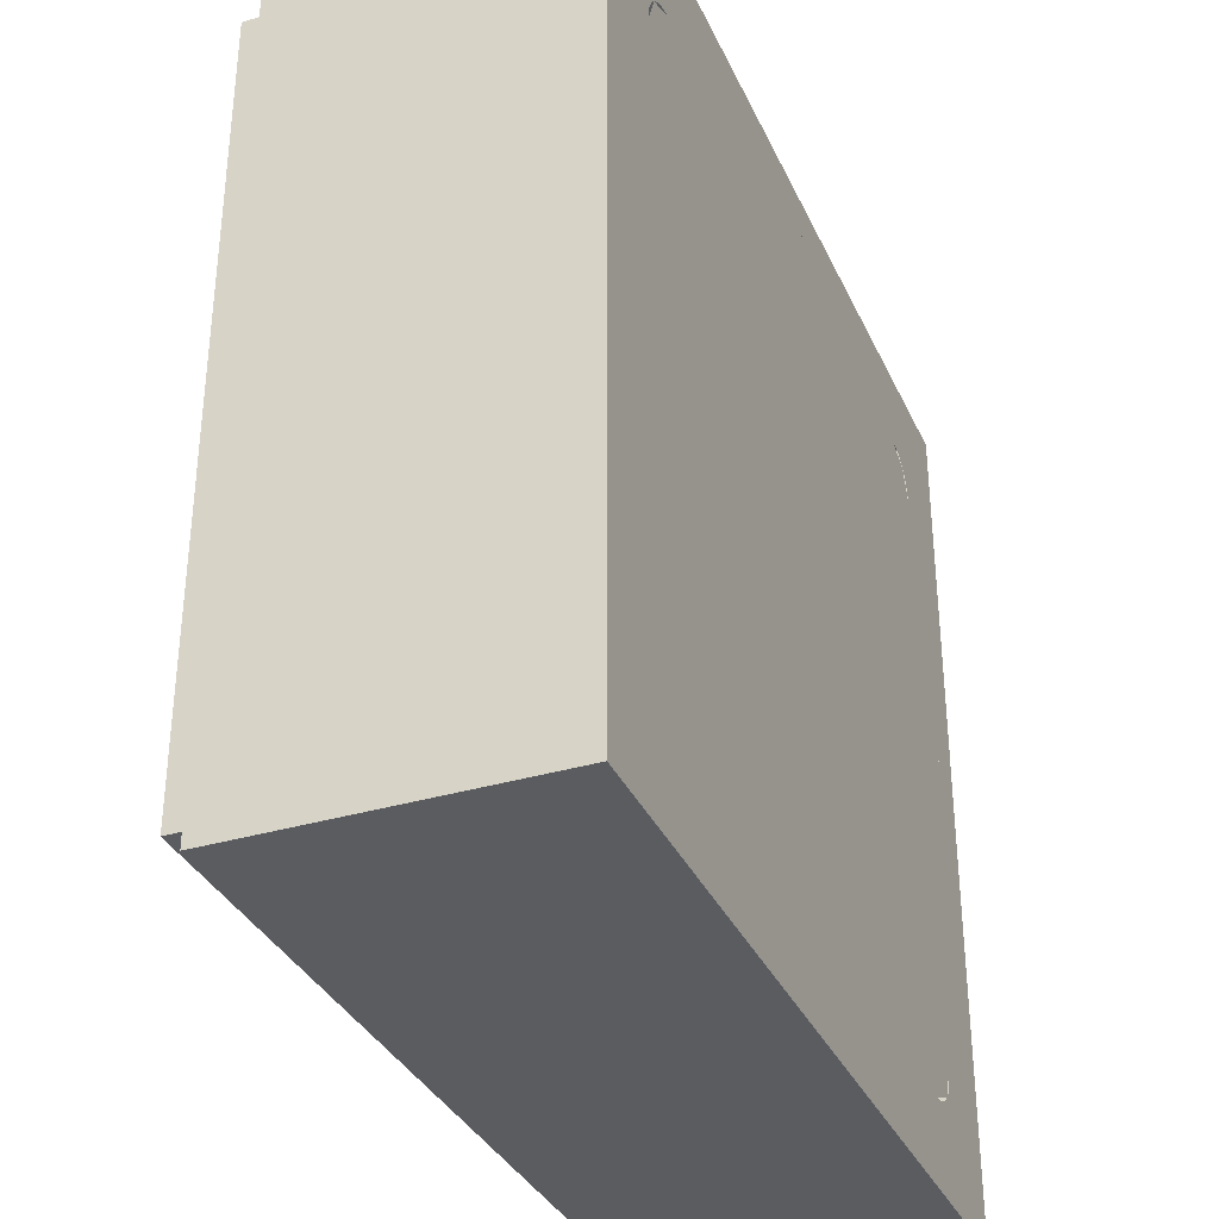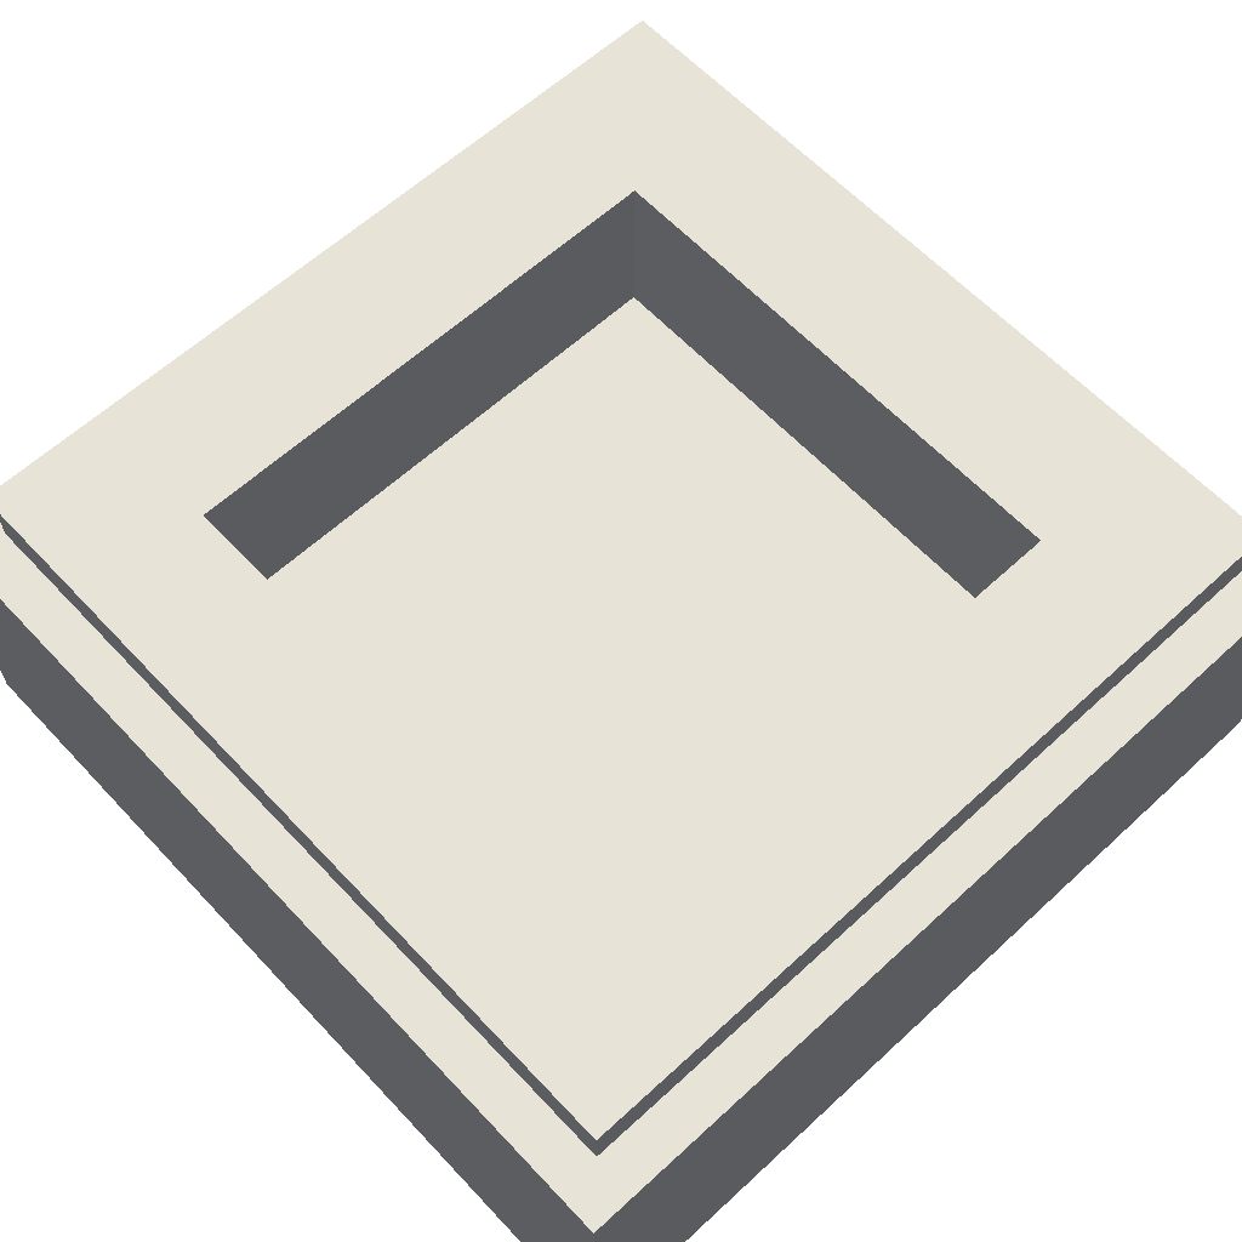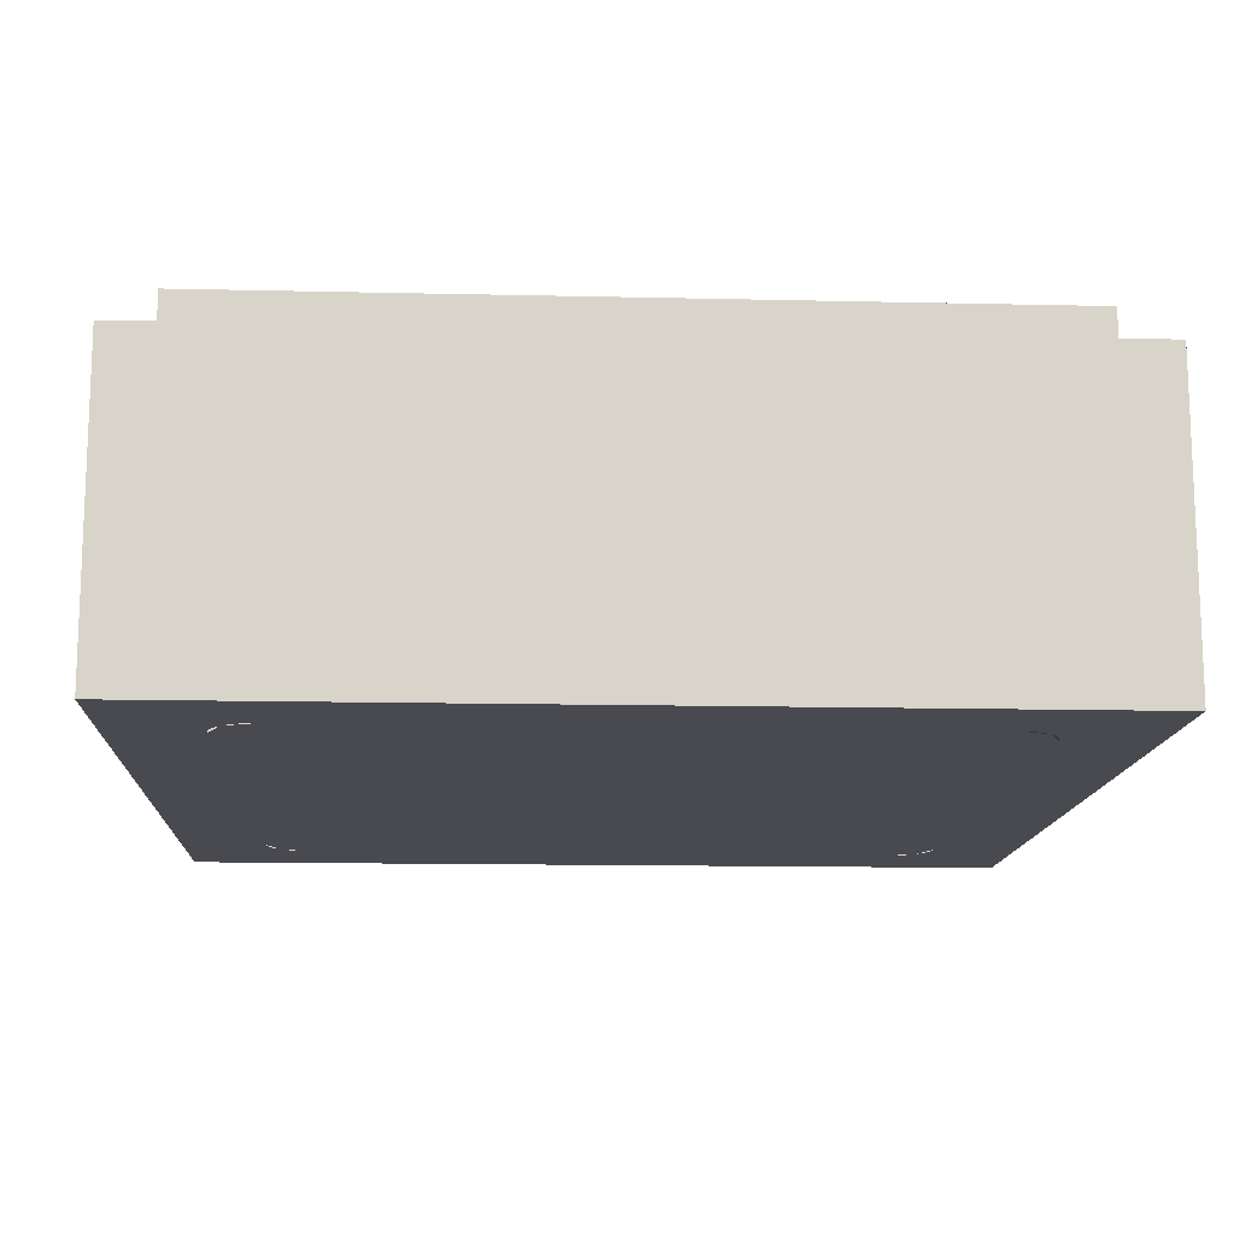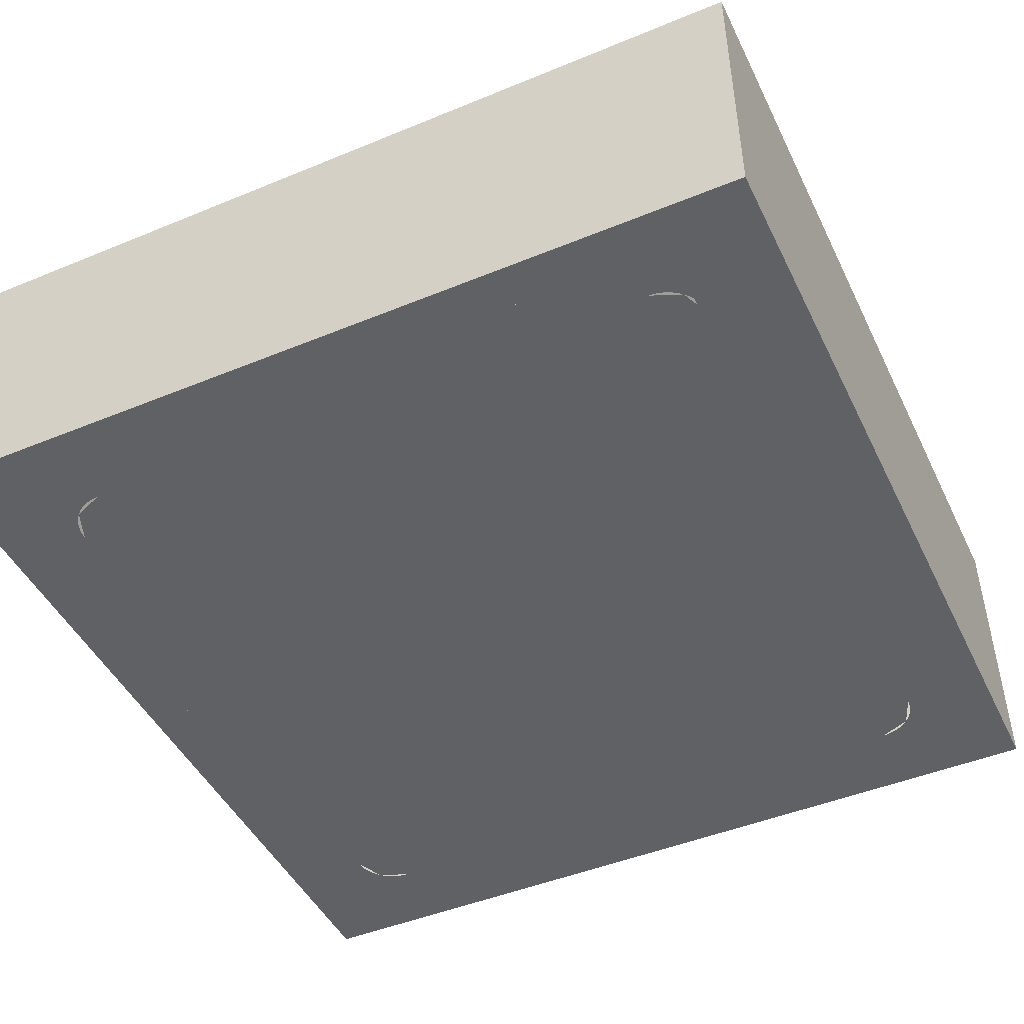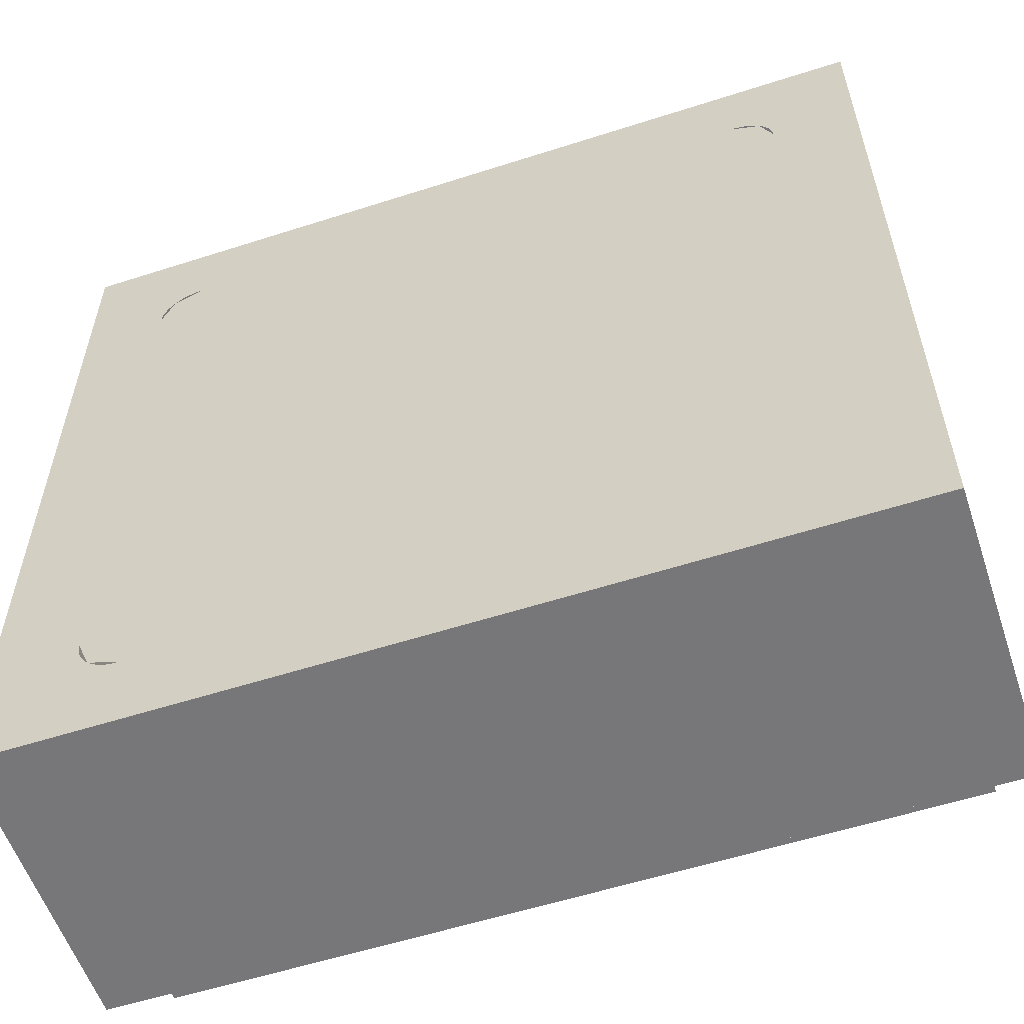
<metadata>
{"format":"obj","ext":"obj","renderer":"f3d","projection":"perspective","resolution":1024,"background":"white","views":[{"elev":-34.3,"azim":-68.0,"up":"+Z"},{"elev":61.9,"azim":-133.0,"up":"+Y"},{"elev":-13.5,"azim":-93.0,"up":"+Y"},{"elev":-46.6,"azim":25.1,"up":"+Y"},{"elev":-57.2,"azim":18.5,"up":"+Z"}]}
</metadata>
<code>
v -0.5 0.35 0.5
v -0.5 0 0.5
v 0.5 0 0.5
v 0.5 0.35 0.5
v -0.5 0.35 -0.5
v -0.5 0 -0.5
v -0.5 0 0.5
v -0.5 0.35 0.5
v 0.5 0.35 -0.5
v 0.5 0 -0.5
v -0.5 0 -0.5
v -0.5 0.35 -0.5
v 0.5 0.35 0.5
v 0.5 0 0.5
v 0.5 0 -0.5
v 0.5 0.35 -0.5
v -0.3 0.2 0.3
v 0.3 0.2 0.3
v 0.3 0.2 -0.3
v -0.3 0.2 -0.3
v -0.3 0.2 0.3
v -0.3 0.4 0.3
v 0.3 0.4 0.3
v 0.3 0.2 0.3
v -0.3 0.2 -0.3
v -0.3 0.4 -0.3
v -0.3 0.4 0.3
v -0.3 0.2 0.3
v 0.3 0.2 -0.3
v 0.3 0.4 -0.3
v -0.3 0.4 -0.3
v -0.3 0.2 -0.3
v 0.3 0.2 0.3
v 0.3 0.4 0.3
v 0.3 0.4 -0.3
v 0.3 0.2 -0.3
v -0.45 0.4 0.45
v -0.45 0.35 0.45
v 0.45 0.35 0.45
v 0.45 0.4 0.45
v -0.45 0.4 -0.45
v -0.45 0.35 -0.45
v -0.45 0.35 0.45
v -0.45 0.4 0.45
v 0.45 0.4 -0.45
v 0.45 0.35 -0.45
v -0.45 0.35 -0.45
v -0.45 0.4 -0.45
v 0.45 0.4 0.45
v 0.45 0.35 0.45
v 0.45 0.35 -0.45
v 0.45 0.4 -0.45
v 0.45 0.4 0.45
v 0.3 0.4 0.3
v -0.3 0.4 0.3
v -0.45 0.4 0.45
v -0.45 0.4 0.45
v -0.3 0.4 0.3
v -0.3 0.4 -0.3
v -0.45 0.4 -0.45
v -0.45 0.4 -0.45
v -0.3 0.4 -0.3
v 0.3 0.4 -0.3
v 0.45 0.4 -0.45
v 0.45 0.4 -0.45
v 0.3 0.4 -0.3
v 0.3 0.4 0.3
v 0.45 0.4 0.45
v 0.5 0.35 0.5
v 0.45 0.35 0.45
v -0.45 0.35 0.45
v -0.5 0.35 0.5
v -0.5 0.35 0.5
v -0.45 0.35 0.45
v -0.45 0.35 -0.45
v -0.5 0.35 -0.5
v -0.5 0.35 -0.5
v -0.45 0.35 -0.45
v 0.45 0.35 -0.45
v 0.5 0.35 -0.5
v 0.5 0.35 -0.5
v 0.45 0.35 -0.45
v 0.45 0.35 0.45
v 0.5 0.35 0.5
v -0.5 0 0.5
v -0.45 0 0.45
v 0.45 0 0.45
v 0.5 0 0.5
v -0.5 0 -0.5
v -0.45 0 -0.45
v -0.45 0 0.45
v -0.5 0 0.5
v 0.5 0 -0.5
v 0.45 0 -0.45
v -0.45 0 -0.45
v -0.5 0 -0.5
v 0.5 0 0.5
v 0.45 0 0.45
v 0.45 0 -0.45
v 0.5 0 -0.5
v -0.45 0 0.45
v -0.4207 0 0.4207
v -0.45 0 0.35
v -0.45 0 0.45
v -0.35 0 0.45
v -0.4207 0 0.4207
v 0.45 0 0.45
v 0.4207 0 0.4207
v 0.35 0 0.45
v 0.45 0 0.45
v 0.45 0 0.35
v 0.4207 0 0.4207
v 0.45 0 -0.45
v 0.4207 0 -0.4207
v 0.45 0 -0.35
v 0.45 0 -0.45
v 0.35 0 -0.45
v 0.4207 0 -0.4207
v -0.45 0 -0.45
v -0.4207 0 -0.4207
v -0.35 0 -0.45
v -0.45 0 -0.45
v -0.45 0 -0.35
v -0.4207 0 -0.4207
v -0.35 0 0.4
v 0.35 0 0.4
v 0.35 0 0.45
v -0.35 0 0.45
v -0.4 0 -0.35
v -0.4 0 0.35
v -0.45 0 0.35
v -0.45 0 -0.35
v 0.35 0 -0.4
v -0.35 0 -0.4
v -0.35 0 -0.45
v 0.35 0 -0.45
v 0.4 0 0.35
v 0.4 0 -0.35
v 0.45 0 -0.35
v 0.45 0 0.35
v 0.35 0 0.35
v 0.4 0 0.35
v 0.3854 0 0.3854
v 0.35 0 0.35
v 0.3854 0 0.3854
v 0.35 0 0.4
v -0.35 0 0.35
v -0.35 0 0.4
v -0.3854 0 0.3854
v -0.35 0 0.35
v -0.3854 0 0.3854
v -0.4 0 0.35
v -0.35 0 -0.35
v -0.4 0 -0.35
v -0.3854 0 -0.3854
v -0.35 0 -0.35
v -0.3854 0 -0.3854
v -0.35 0 -0.4
v 0.35 0 -0.35
v 0.35 0 -0.4
v 0.3854 0 -0.3854
v 0.35 0 -0.35
v 0.3854 0 -0.3854
v 0.4 0 -0.35
v -0.05 0 0.3
v 0.05 0 0.3
v 0.35 0 0.4
v -0.35 0 0.4
v 0.4 0 0.35
v 0.35 0 0.35
v 0.3 0 0.3
v 0.3 0 0.05
v 0.05 0 0.3
v 0.3 0 0.3
v 0.35 0 0.35
v 0.35 0 0.4
v 0.05 0 0.3
v 0.05 0 0.05
v 0.3 0 0.05
v 0.3 0 0.3
v 0.05 0 -0.05
v 0.05 0 -0.3
v 0.3 0 -0.3
v 0.3 0 -0.05
v -0.3 0 -0.05
v -0.3 0 -0.3
v -0.05 0 -0.3
v -0.05 0 -0.05
v -0.3 0 0.3
v -0.3 0 0.05
v -0.05 0 0.05
v -0.05 0 0.3
v -0.05 0 0.05
v 0.05 0 0.05
v 0.05 0 0.3
v -0.05 0 0.3
v -0.3 0 -0.05
v -0.3 0 0.05
v -0.4 0 0.35
v -0.4 0 -0.35
v -0.35 0 0.4
v -0.35 0 0.35
v -0.3 0 0.3
v -0.05 0 0.3
v -0.3 0 0.05
v -0.3 0 0.3
v -0.35 0 0.35
v -0.4 0 0.35
v -0.05 0 -0.05
v -0.05 0 0.05
v -0.3 0 0.05
v -0.3 0 -0.05
v 0.05 0 -0.3
v -0.05 0 -0.3
v -0.35 0 -0.4
v 0.35 0 -0.4
v -0.4 0 -0.35
v -0.35 0 -0.35
v -0.3 0 -0.3
v -0.3 0 -0.05
v -0.05 0 -0.3
v -0.3 0 -0.3
v -0.35 0 -0.35
v -0.35 0 -0.4
v 0.05 0 -0.05
v -0.05 0 -0.05
v -0.05 0 -0.3
v 0.05 0 -0.3
v 0.3 0 0.05
v 0.3 0 -0.05
v 0.4 0 -0.35
v 0.4 0 0.35
v 0.35 0 -0.4
v 0.35 0 -0.35
v 0.3 0 -0.3
v 0.05 0 -0.3
v 0.3 0 -0.05
v 0.3 0 -0.3
v 0.35 0 -0.35
v 0.4 0 -0.35
v 0.05 0 0.05
v 0.05 0 -0.05
v 0.3 0 -0.05
v 0.3 0 0.05
v -0.05 0 -0.05
v 0.05 0 -0.05
v 0.05 0 0.05
v -0.05 0 0.05
v 0.45 0 0.35
v 0.4491 0 0.363
v 0.3996 0 0.3565
v 0.4 0 0.35
v 0.4491 0 0.363
v 0.4466 0 0.3759
v 0.3983 0 0.3629
v 0.3996 0 0.3565
v 0.4466 0 0.3759
v 0.4424 0 0.3883
v 0.3962 0 0.3691
v 0.3983 0 0.3629
v 0.4424 0 0.3883
v 0.4366 0 0.4
v 0.3933 0 0.375
v 0.3962 0 0.3691
v 0.4366 0 0.4
v 0.4293 0 0.4109
v 0.3897 0 0.3804
v 0.3933 0 0.375
v 0.4293 0 0.4109
v 0.4207 0 0.4207
v 0.3854 0 0.3854
v 0.3897 0 0.3804
v 0.4207 0 0.4207
v 0.4109 0 0.4293
v 0.3804 0 0.3897
v 0.3854 0 0.3854
v 0.4109 0 0.4293
v 0.4 0 0.4366
v 0.375 0 0.3933
v 0.3804 0 0.3897
v 0.4 0 0.4366
v 0.3883 0 0.4424
v 0.3691 0 0.3962
v 0.375 0 0.3933
v 0.3883 0 0.4424
v 0.3759 0 0.4466
v 0.3629 0 0.3983
v 0.3691 0 0.3962
v 0.3759 0 0.4466
v 0.363 0 0.4491
v 0.3565 0 0.3996
v 0.3629 0 0.3983
v 0.363 0 0.4491
v 0.35 0 0.45
v 0.35 0 0.4
v 0.3565 0 0.3996
v -0.35 0 0.45
v -0.363 0 0.4491
v -0.3565 0 0.3996
v -0.35 0 0.4
v -0.363 0 0.4491
v -0.3759 0 0.4466
v -0.3629 0 0.3983
v -0.3565 0 0.3996
v -0.3759 0 0.4466
v -0.3883 0 0.4424
v -0.3691 0 0.3962
v -0.3629 0 0.3983
v -0.3883 0 0.4424
v -0.4 0 0.4366
v -0.375 0 0.3933
v -0.3691 0 0.3962
v -0.4 0 0.4366
v -0.4109 0 0.4293
v -0.3804 0 0.3897
v -0.375 0 0.3933
v -0.4109 0 0.4293
v -0.4207 0 0.4207
v -0.3854 0 0.3854
v -0.3804 0 0.3897
v -0.4207 0 0.4207
v -0.4293 0 0.4109
v -0.3897 0 0.3804
v -0.3854 0 0.3854
v -0.4293 0 0.4109
v -0.4366 0 0.4
v -0.3933 0 0.375
v -0.3897 0 0.3804
v -0.4366 0 0.4
v -0.4424 0 0.3883
v -0.3962 0 0.3691
v -0.3933 0 0.375
v -0.4424 0 0.3883
v -0.4466 0 0.3759
v -0.3983 0 0.3629
v -0.3962 0 0.3691
v -0.4466 0 0.3759
v -0.4491 0 0.363
v -0.3996 0 0.3565
v -0.3983 0 0.3629
v -0.4491 0 0.363
v -0.45 0 0.35
v -0.4 0 0.35
v -0.3996 0 0.3565
v -0.45 0 -0.35
v -0.4491 0 -0.363
v -0.3996 0 -0.3565
v -0.4 0 -0.35
v -0.4491 0 -0.363
v -0.4466 0 -0.3759
v -0.3983 0 -0.3629
v -0.3996 0 -0.3565
v -0.4466 0 -0.3759
v -0.4424 0 -0.3883
v -0.3962 0 -0.3691
v -0.3983 0 -0.3629
v -0.4424 0 -0.3883
v -0.4366 0 -0.4
v -0.3933 0 -0.375
v -0.3962 0 -0.3691
v -0.4366 0 -0.4
v -0.4293 0 -0.4109
v -0.3897 0 -0.3804
v -0.3933 0 -0.375
v -0.4293 0 -0.4109
v -0.4207 0 -0.4207
v -0.3854 0 -0.3854
v -0.3897 0 -0.3804
v -0.4207 0 -0.4207
v -0.4109 0 -0.4293
v -0.3804 0 -0.3897
v -0.3854 0 -0.3854
v -0.4109 0 -0.4293
v -0.4 0 -0.4366
v -0.375 0 -0.3933
v -0.3804 0 -0.3897
v -0.4 0 -0.4366
v -0.3883 0 -0.4424
v -0.3691 0 -0.3962
v -0.375 0 -0.3933
v -0.3883 0 -0.4424
v -0.3759 0 -0.4466
v -0.3629 0 -0.3983
v -0.3691 0 -0.3962
v -0.3759 0 -0.4466
v -0.363 0 -0.4491
v -0.3565 0 -0.3996
v -0.3629 0 -0.3983
v -0.363 0 -0.4491
v -0.35 0 -0.45
v -0.35 0 -0.4
v -0.3565 0 -0.3996
v 0.35 0 -0.45
v 0.363 0 -0.4491
v 0.3565 0 -0.3996
v 0.35 0 -0.4
v 0.363 0 -0.4491
v 0.3759 0 -0.4466
v 0.3629 0 -0.3983
v 0.3565 0 -0.3996
v 0.3759 0 -0.4466
v 0.3883 0 -0.4424
v 0.3691 0 -0.3962
v 0.3629 0 -0.3983
v 0.3883 0 -0.4424
v 0.4 0 -0.4366
v 0.375 0 -0.3933
v 0.3691 0 -0.3962
v 0.4 0 -0.4366
v 0.4109 0 -0.4293
v 0.3804 0 -0.3897
v 0.375 0 -0.3933
v 0.4109 0 -0.4293
v 0.4207 0 -0.4207
v 0.3854 0 -0.3854
v 0.3804 0 -0.3897
v 0.4207 0 -0.4207
v 0.4293 0 -0.4109
v 0.3897 0 -0.3804
v 0.3854 0 -0.3854
v 0.4293 0 -0.4109
v 0.4366 0 -0.4
v 0.3933 0 -0.375
v 0.3897 0 -0.3804
v 0.4366 0 -0.4
v 0.4424 0 -0.3883
v 0.3962 0 -0.3691
v 0.3933 0 -0.375
v 0.4424 0 -0.3883
v 0.4466 0 -0.3759
v 0.3983 0 -0.3629
v 0.3962 0 -0.3691
v 0.4466 0 -0.3759
v 0.4491 0 -0.363
v 0.3996 0 -0.3565
v 0.3983 0 -0.3629
v 0.4491 0 -0.363
v 0.45 0 -0.35
v 0.4 0 -0.35
v 0.3996 0 -0.3565
g mesh1788973
f 1 2 3
f 3 4 1
f 5 6 7
f 7 8 5
f 9 10 11
f 11 12 9
f 13 14 15
f 15 16 13
g mesh1788975
f 17 18 19
f 19 20 17
f 21 22 23
f 23 24 21
f 25 26 27
f 27 28 25
f 29 30 31
f 31 32 29
f 33 34 35
f 35 36 33
g mesh1788977
f 37 38 39
f 39 40 37
f 41 42 43
f 43 44 41
f 45 46 47
f 47 48 45
f 49 50 51
f 51 52 49
g mesh1788979
f 53 54 55
f 55 56 53
f 57 58 59
f 59 60 57
f 61 62 63
f 63 64 61
f 65 66 67
f 67 68 65
g mesh1788980
f 69 70 71
f 71 72 69
f 73 74 75
f 75 76 73
f 77 78 79
f 79 80 77
f 81 82 83
f 83 84 81
f 85 86 87
f 87 88 85
f 89 90 91
f 91 92 89
f 93 94 95
f 95 96 93
f 97 98 99
f 99 100 97
g mesh1788982
f 101 103 102
f 104 106 105
g mesh1788984
f 107 109 108
f 110 112 111
g mesh1788986
f 113 115 114
f 116 118 117
g mesh1788988
f 119 121 120
f 122 124 123
f 125 126 127
f 127 128 125
f 129 130 131
f 131 132 129
f 133 134 135
f 135 136 133
f 137 138 139
f 139 140 137
g mesh1788990
f 141 142 143
f 144 145 146
g mesh1788992
f 147 148 149
f 150 151 152
g mesh1788994
f 153 154 155
f 156 157 158
g mesh1788996
f 159 160 161
f 162 163 164
f 165 166 167
f 167 168 165
f 169 170 171
f 171 172 169
f 173 174 175
f 175 176 173
f 177 178 179
f 179 180 177
f 181 182 183
f 183 184 181
f 185 186 187
f 187 188 185
f 189 190 191
f 191 192 189
f 193 194 195
f 195 196 193
f 197 198 199
f 199 200 197
f 201 202 203
f 203 204 201
f 205 206 207
f 207 208 205
f 209 210 211
f 211 212 209
f 213 214 215
f 215 216 213
f 217 218 219
f 219 220 217
f 221 222 223
f 223 224 221
f 225 226 227
f 227 228 225
f 229 230 231
f 231 232 229
f 233 234 235
f 235 236 233
f 237 238 239
f 239 240 237
f 241 242 243
f 243 244 241
f 245 246 247
f 247 248 245
g mesh1788998
f 249 250 251
f 251 252 249
f 253 254 255
f 255 256 253
f 257 258 259
f 259 260 257
f 261 262 263
f 263 264 261
f 265 266 267
f 267 268 265
f 269 270 271
f 271 272 269
f 273 274 275
f 275 276 273
f 277 278 279
f 279 280 277
f 281 282 283
f 283 284 281
f 285 286 287
f 287 288 285
f 289 290 291
f 291 292 289
f 293 294 295
f 295 296 293
g mesh1789000
f 297 298 299
f 299 300 297
f 301 302 303
f 303 304 301
f 305 306 307
f 307 308 305
f 309 310 311
f 311 312 309
f 313 314 315
f 315 316 313
f 317 318 319
f 319 320 317
f 321 322 323
f 323 324 321
f 325 326 327
f 327 328 325
f 329 330 331
f 331 332 329
f 333 334 335
f 335 336 333
f 337 338 339
f 339 340 337
f 341 342 343
f 343 344 341
g mesh1789002
f 345 346 347
f 347 348 345
f 349 350 351
f 351 352 349
f 353 354 355
f 355 356 353
f 357 358 359
f 359 360 357
f 361 362 363
f 363 364 361
f 365 366 367
f 367 368 365
f 369 370 371
f 371 372 369
f 373 374 375
f 375 376 373
f 377 378 379
f 379 380 377
f 381 382 383
f 383 384 381
f 385 386 387
f 387 388 385
f 389 390 391
f 391 392 389
g mesh1789004
f 393 394 395
f 395 396 393
f 397 398 399
f 399 400 397
f 401 402 403
f 403 404 401
f 405 406 407
f 407 408 405
f 409 410 411
f 411 412 409
f 413 414 415
f 415 416 413
f 417 418 419
f 419 420 417
f 421 422 423
f 423 424 421
f 425 426 427
f 427 428 425
f 429 430 431
f 431 432 429
f 433 434 435
f 435 436 433
f 437 438 439
f 439 440 437

</code>
